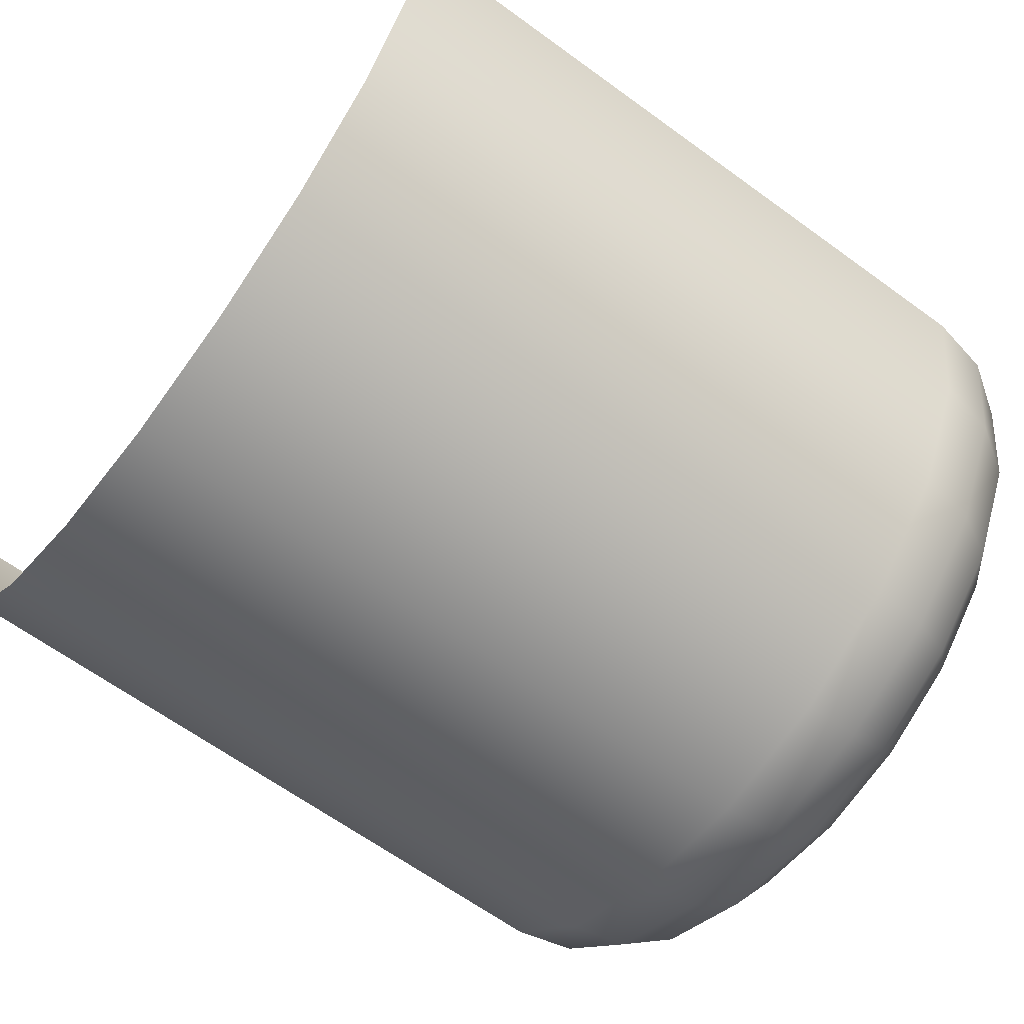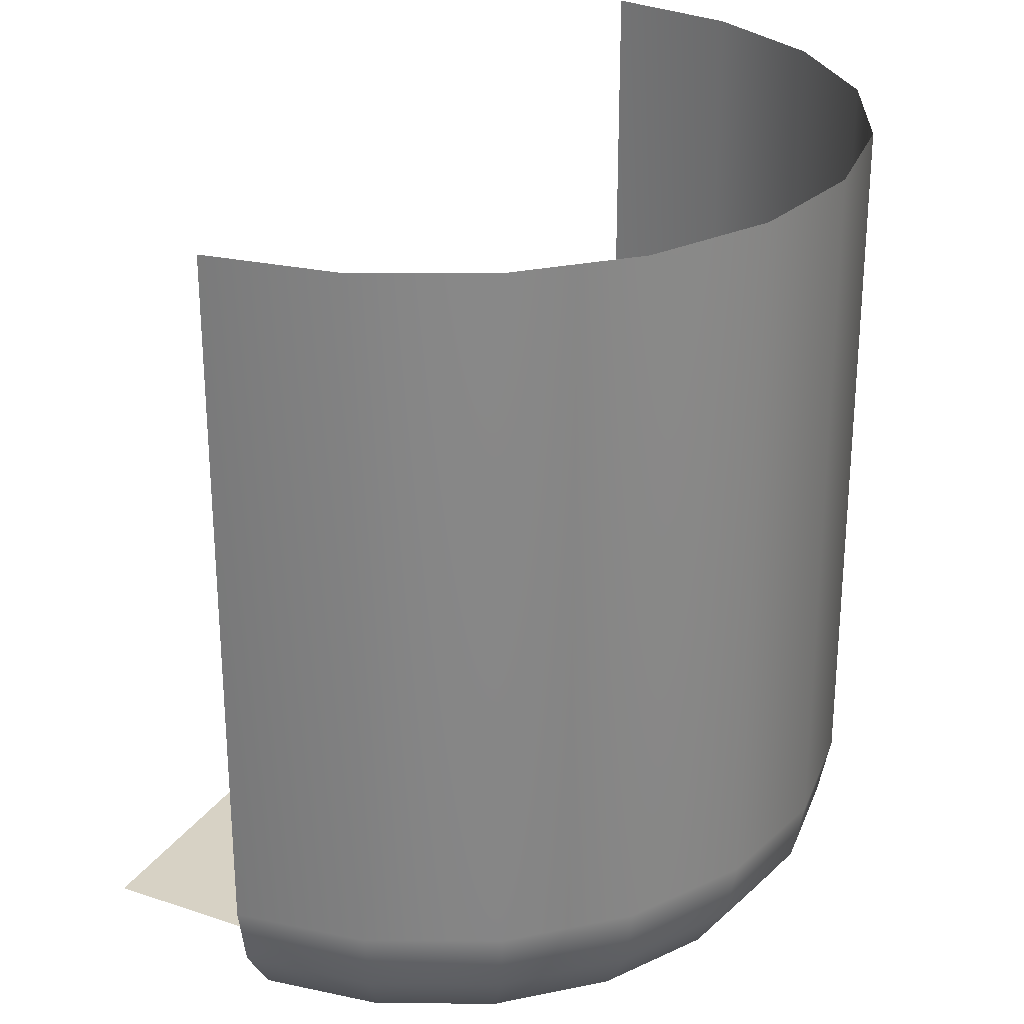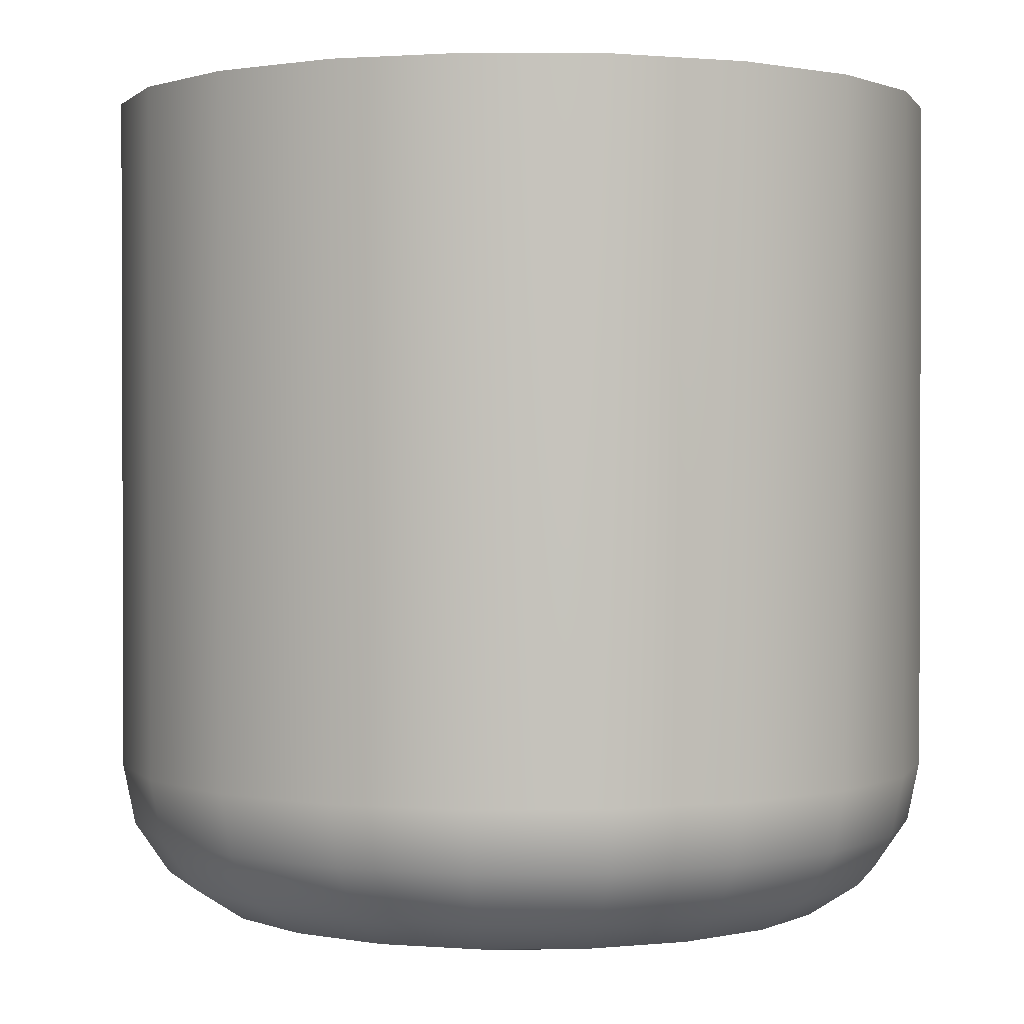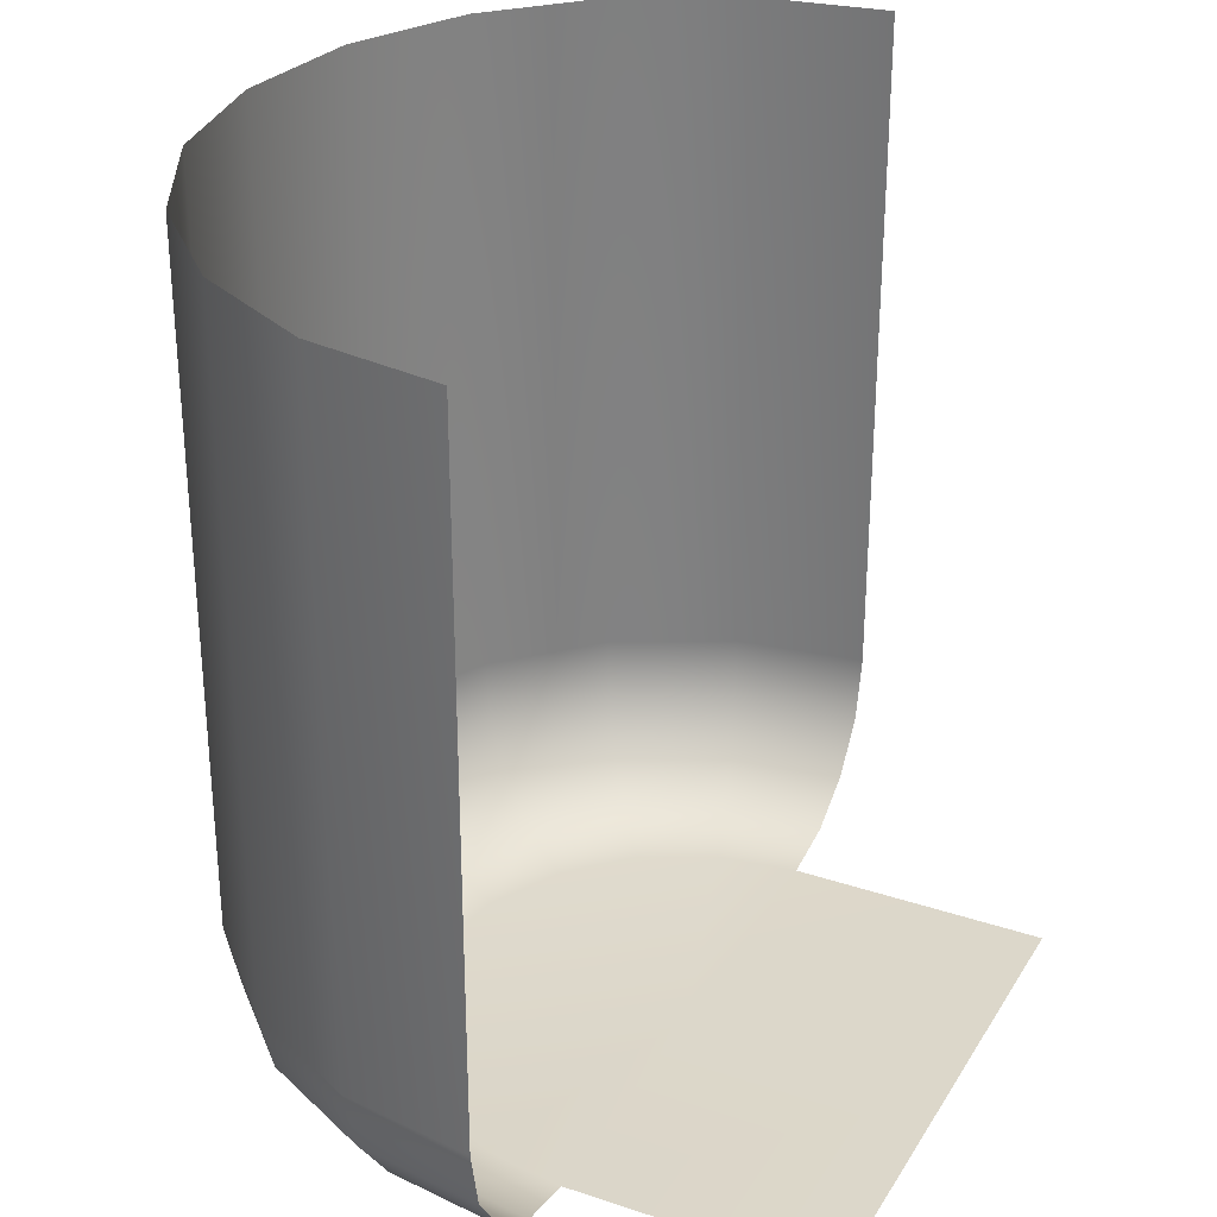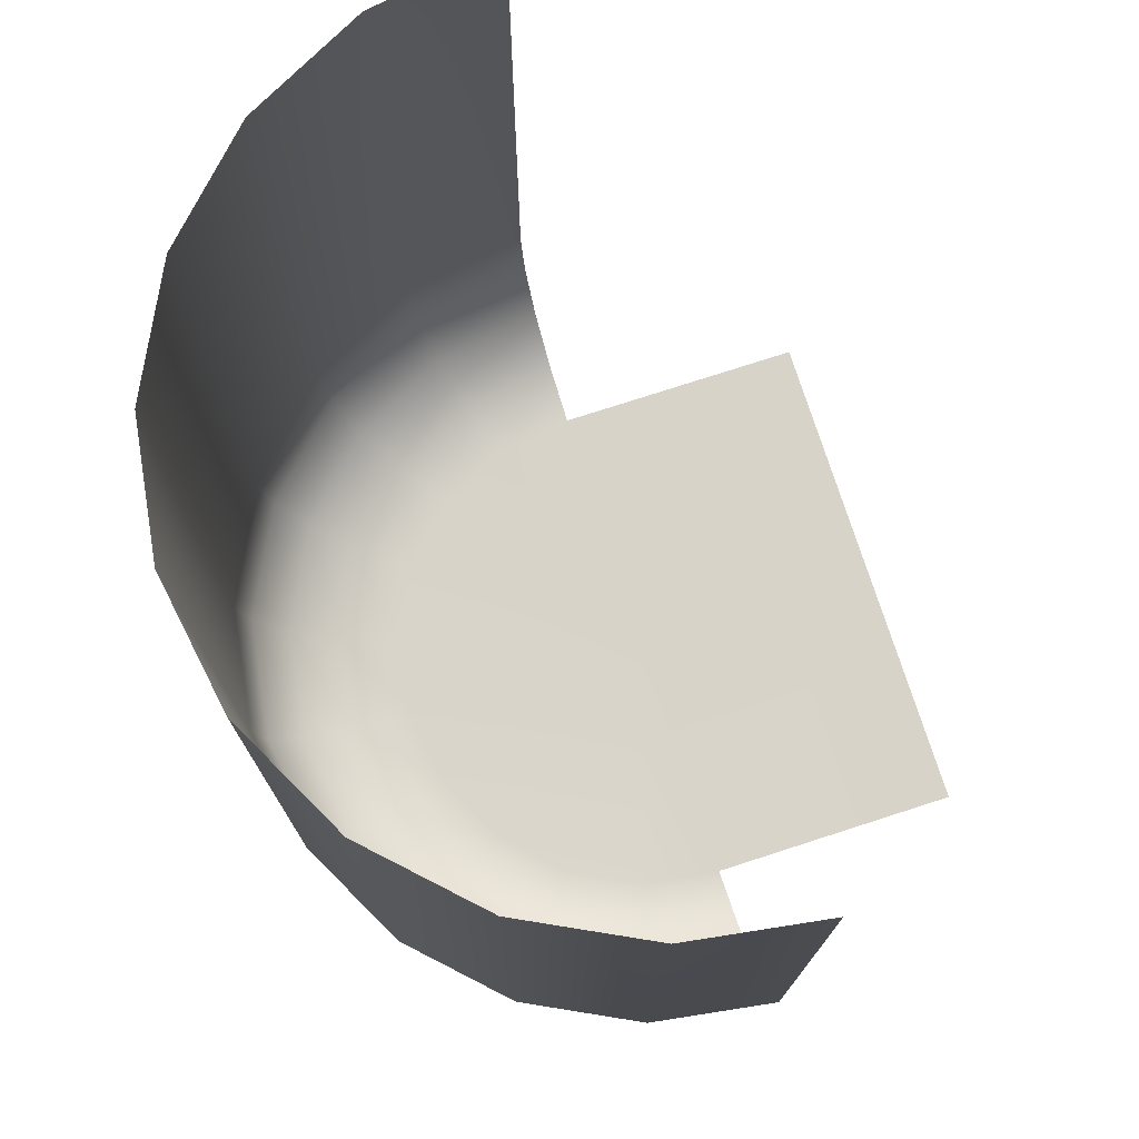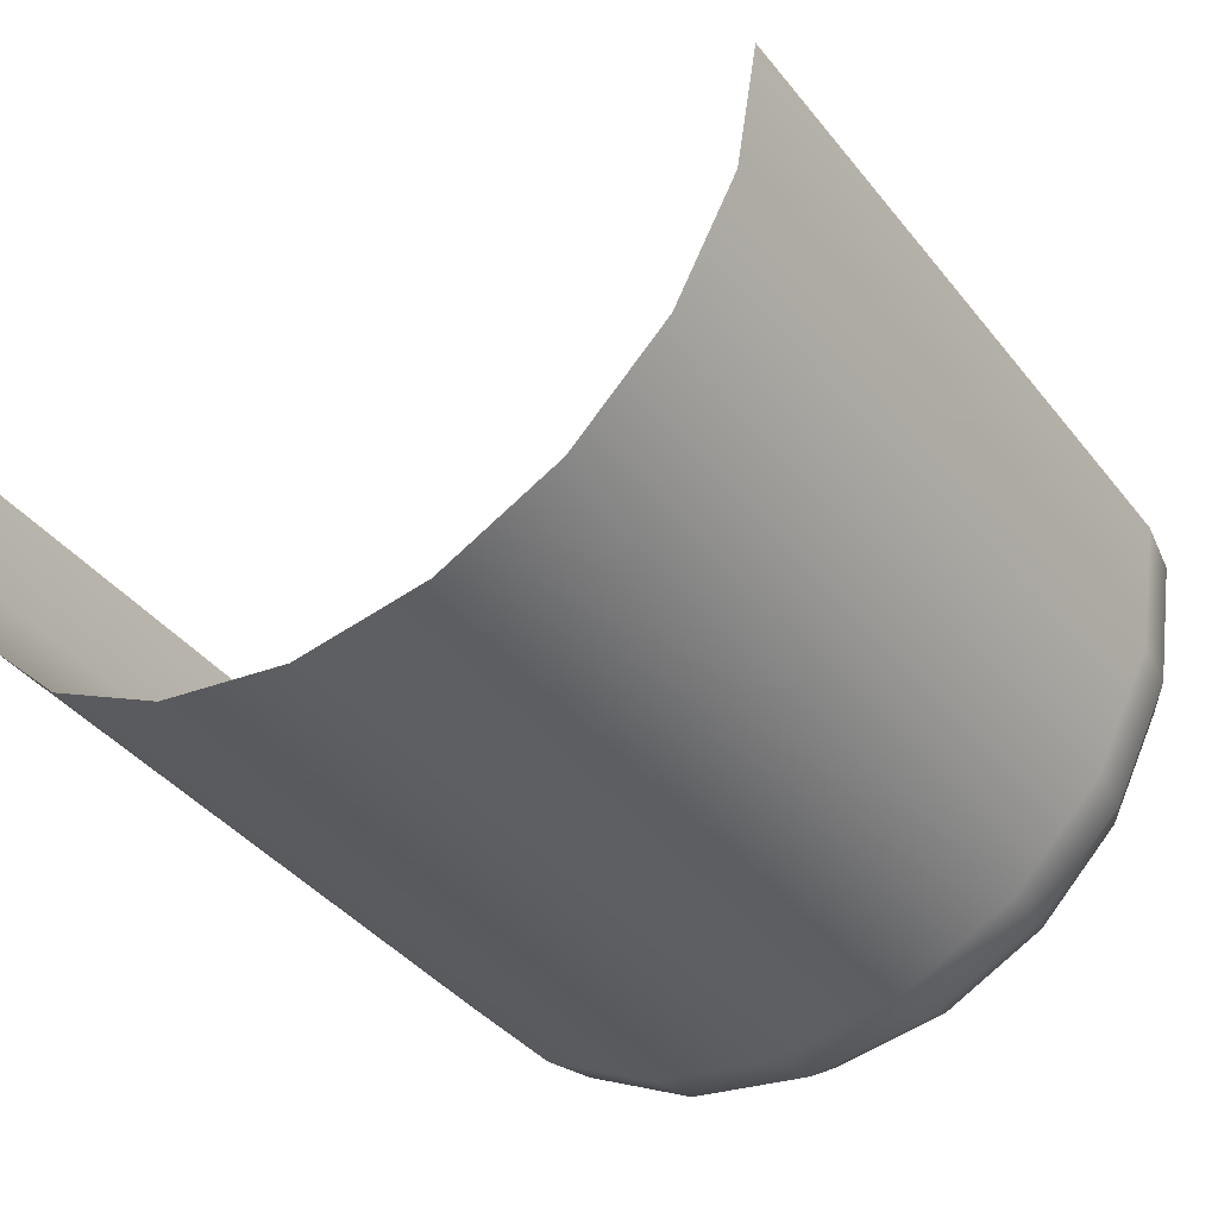
<metadata>
{"format":"obj","ext":"obj","renderer":"f3d","projection":"perspective","resolution":1024,"background":"white","views":[{"elev":-63.5,"azim":-126.5,"up":"+Z"},{"elev":27.6,"azim":117.3,"up":"+Y"},{"elev":1.2,"azim":-173.2,"up":"+Y"},{"elev":30.5,"azim":-64.1,"up":"+Y"},{"elev":76.0,"azim":-107.9,"up":"+Y"},{"elev":-39.5,"azim":-145.9,"up":"+Z"}]}
</metadata>
<code>
g mb_groundSimpleGeo
v -0.01 0.003753 0
v -0.01 0.02 0
v -0.009511 0.02 -0.00309
v -0.009511 0.003753 -0.00309
v -0.00809 0.02 -0.005878
v -0.009711 0.002317 0
v -0.00809 0.003753 -0.005878
v -0.005878 0.02 -0.00809
v -0.009235 0.002317 -0.003001
v -0.008887 0.001099 0
v -0.005878 0.003753 -0.00809
v -0.00309 0.02 -0.009511
v -0.008452 0.001099 -0.002746
v -0.007654 0.0002857 0
v -0.007856 0.002317 -0.005708
v -0.00309 0.003753 -0.009511
v 0 0.02 -0.01
v -0.00728 0.0002857 -0.002365
v -0.0062 8.997e-10 0
v -0.005897 8.997e-10 -0.001916
v -0.005708 0.002317 -0.007856
v -0.00719 0.001099 -0.005224
v -0.006193 0.0002857 -0.004499
v -0.005016 8.997e-10 -0.003645
v 0 0.003753 -0.01
v 0.00309 0.02 -0.009511
v -0.003001 0.002317 -0.009235
v -0.005224 0.001099 -0.00719
v -0.004499 0.0002857 -0.006193
v -0.003645 8.997e-10 -0.005016
v 0.00309 0.003753 -0.009511
v 0.005878 0.02 -0.00809
v 3.246e-11 0.002317 -0.009711
v -0.002746 0.001099 -0.008452
v -0.002365 0.0002857 -0.00728
v -0.001916 8.997e-10 -0.005897
v 0.005878 0.003753 -0.00809
v 0.00809 0.02 -0.005878
v 0.003001 0.002317 -0.009235
v 1.249e-10 0.001099 -0.008887
v 2.633e-10 0.0002857 -0.007654
v 4.265e-10 8.997e-10 -0.0062
v 0.00809 0.003753 -0.005878
v 0.009511 0.02 -0.00309
v 0.005708 0.002317 -0.007856
v 0.002746 0.001099 -0.008452
v 0.002365 0.0002857 -0.00728
v 0.001916 8.997e-10 -0.005897
v 0.009511 0.003753 -0.00309
v 0.01 0.02 0
v 0.01 0.003753 0
v 0.007856 0.002317 -0.005708
v 0.005224 0.001099 -0.00719
v 0.004499 0.0002857 -0.006193
v 0.003645 8.997e-10 -0.005016
v 0.009235 0.002317 -0.003001
v 0.009711 0.002317 -2.726e-10
v 0.00719 0.001099 -0.005224
v 0.006193 0.0002857 -0.004499
v 0.005016 8.997e-10 -0.003645
v 0.008452 0.001099 -0.002746
v 0.008887 0.001099 -1.049e-09
v 0.00728 0.0002857 -0.002365
v 0.005897 8.997e-10 -0.001916
v 0.007654 0.0002857 -2.21e-09
v 0.0062 8.997e-10 -3.581e-09
v 0 8.997e-10 0.006119
v -0.0062 8.997e-10 0.006119
v -0.0062 8.997e-10 0
v 0 8.997e-10 0
v -0.005897 8.997e-10 -0.001916
v 0.0062 8.997e-10 0.006119
v -0.005016 8.997e-10 -0.003645
v 0.0062 8.997e-10 -3.581e-09
v -0.003645 8.997e-10 -0.005016
v 0.005897 8.997e-10 -0.001916
v -0.001916 8.997e-10 -0.005897
v 0.005016 8.997e-10 -0.003645
v 4.265e-10 8.997e-10 -0.0062
v 0.003645 8.997e-10 -0.005016
v 0.001916 8.997e-10 -0.005897
g mb_groundSimpleGeo_0
f 3 2 1
f 3 1 4
f 5 3 4
f 4 1 6
f 5 4 7
f 8 5 7
f 4 6 9
f 7 4 9
f 9 6 10
f 8 7 11
f 12 8 11
f 9 10 13
f 13 10 14
f 7 9 15
f 11 7 15
f 15 9 13
f 12 11 16
f 17 12 16
f 13 14 18
f 18 14 19
f 18 19 20
f 11 15 21
f 16 11 21
f 15 13 22
f 22 13 18
f 21 15 22
f 23 18 20
f 22 18 23
f 23 20 24
f 17 16 25
f 26 17 25
f 16 21 27
f 25 16 27
f 21 22 28
f 28 22 23
f 27 21 28
f 29 23 24
f 28 23 29
f 29 24 30
f 26 25 31
f 32 26 31
f 25 27 33
f 31 25 33
f 27 28 34
f 34 28 29
f 33 27 34
f 35 29 30
f 34 29 35
f 35 30 36
f 32 31 37
f 38 32 37
f 31 33 39
f 37 31 39
f 33 34 40
f 40 34 35
f 39 33 40
f 41 35 36
f 40 35 41
f 41 36 42
f 38 37 43
f 44 38 43
f 37 39 45
f 43 37 45
f 39 40 46
f 46 40 41
f 45 39 46
f 47 41 42
f 46 41 47
f 47 42 48
f 44 43 49
f 50 44 49
f 50 49 51
f 43 45 52
f 49 43 52
f 45 46 53
f 53 46 47
f 52 45 53
f 54 47 48
f 53 47 54
f 54 48 55
f 56 51 49
f 49 52 56
f 56 57 51
f 52 53 58
f 58 53 54
f 56 52 58
f 59 54 55
f 58 54 59
f 59 55 60
f 61 57 56
f 56 58 61
f 61 58 59
f 61 62 57
f 63 59 60
f 61 59 63
f 63 62 61
f 63 60 64
f 63 65 62
f 64 65 63
f 64 66 65
f 69 68 67
f 69 67 70
f 70 71 69
f 70 67 72
f 70 73 71
f 70 72 74
f 70 75 73
f 70 74 76
f 70 77 75
f 70 76 78
f 70 79 77
f 70 78 80
f 70 81 79
f 70 80 81

</code>
